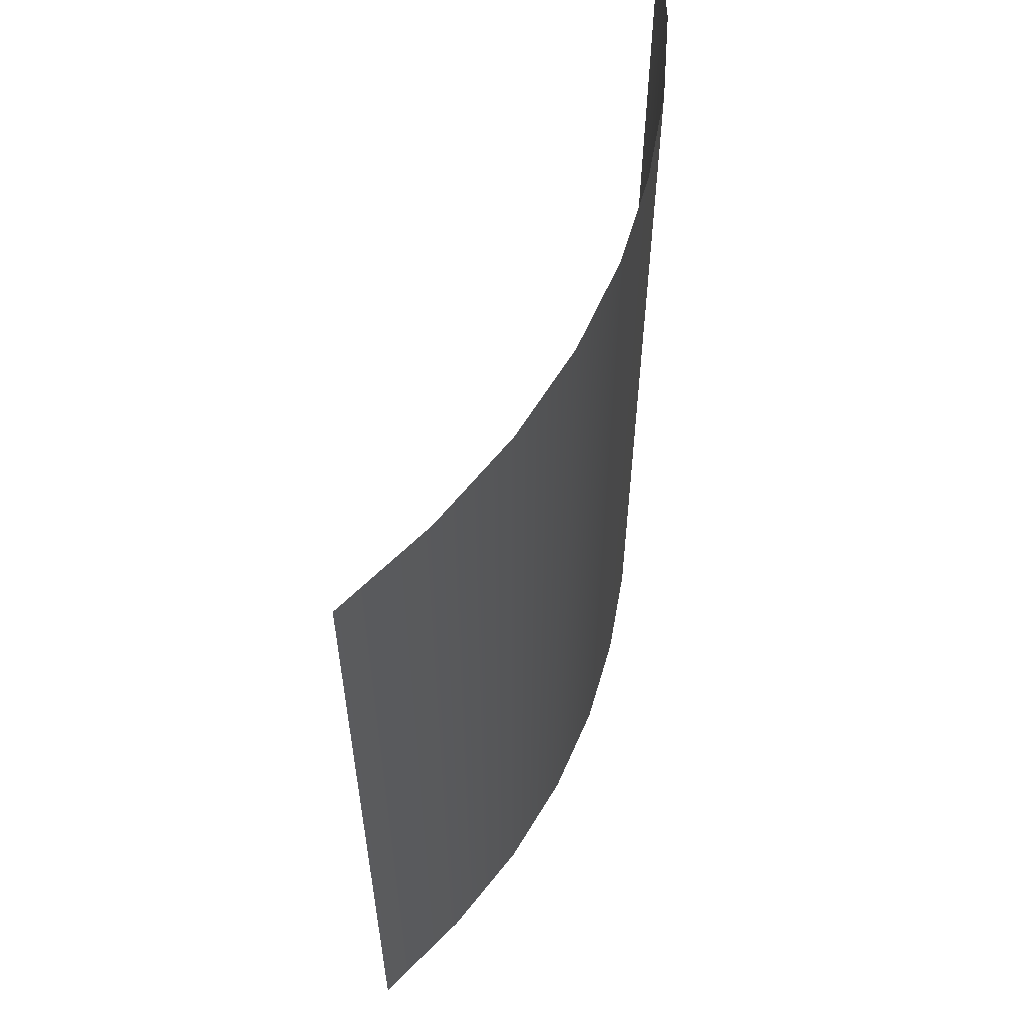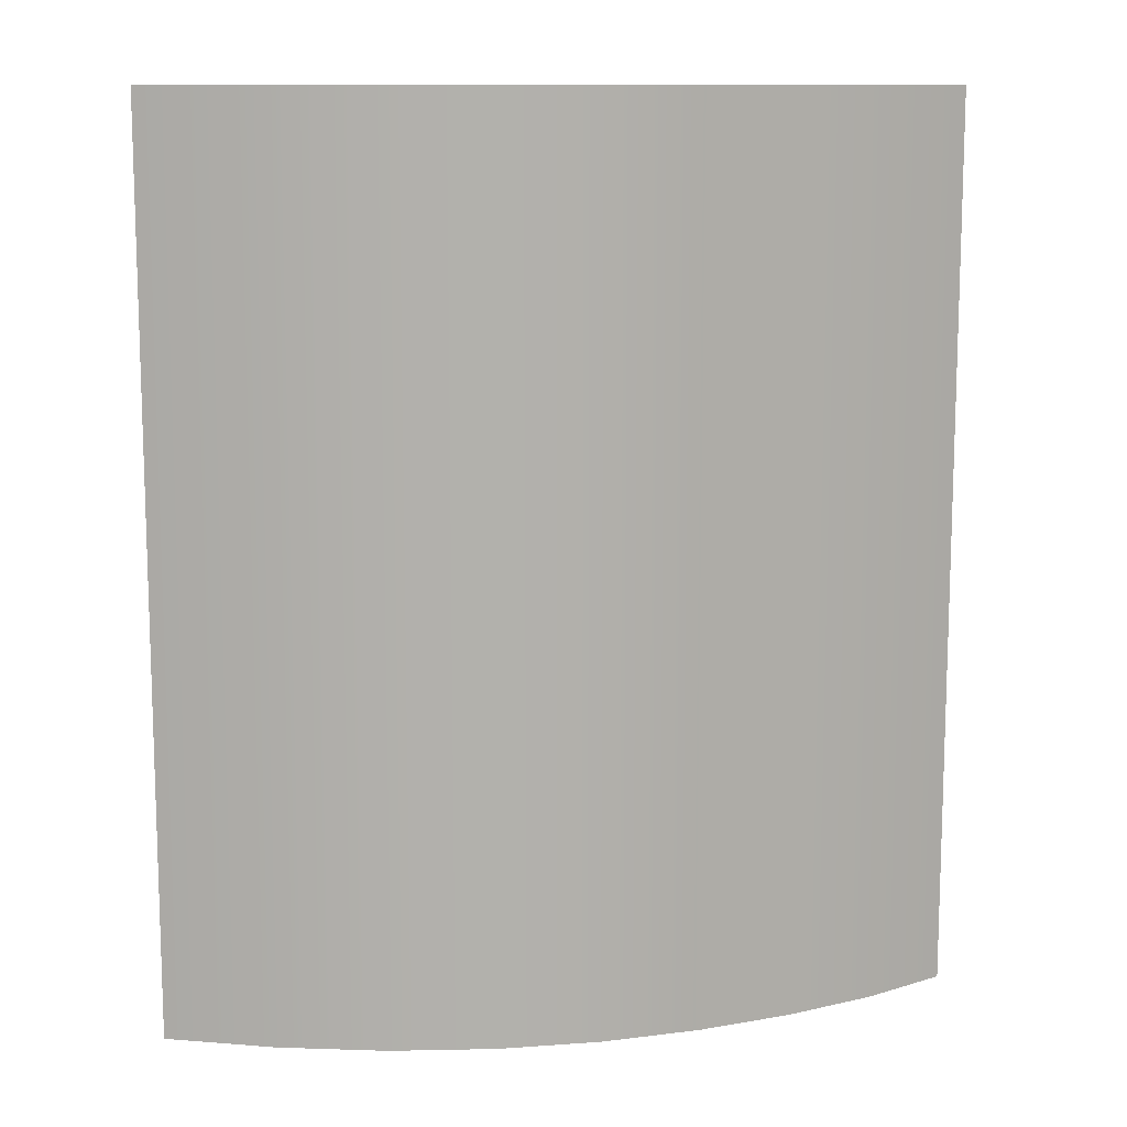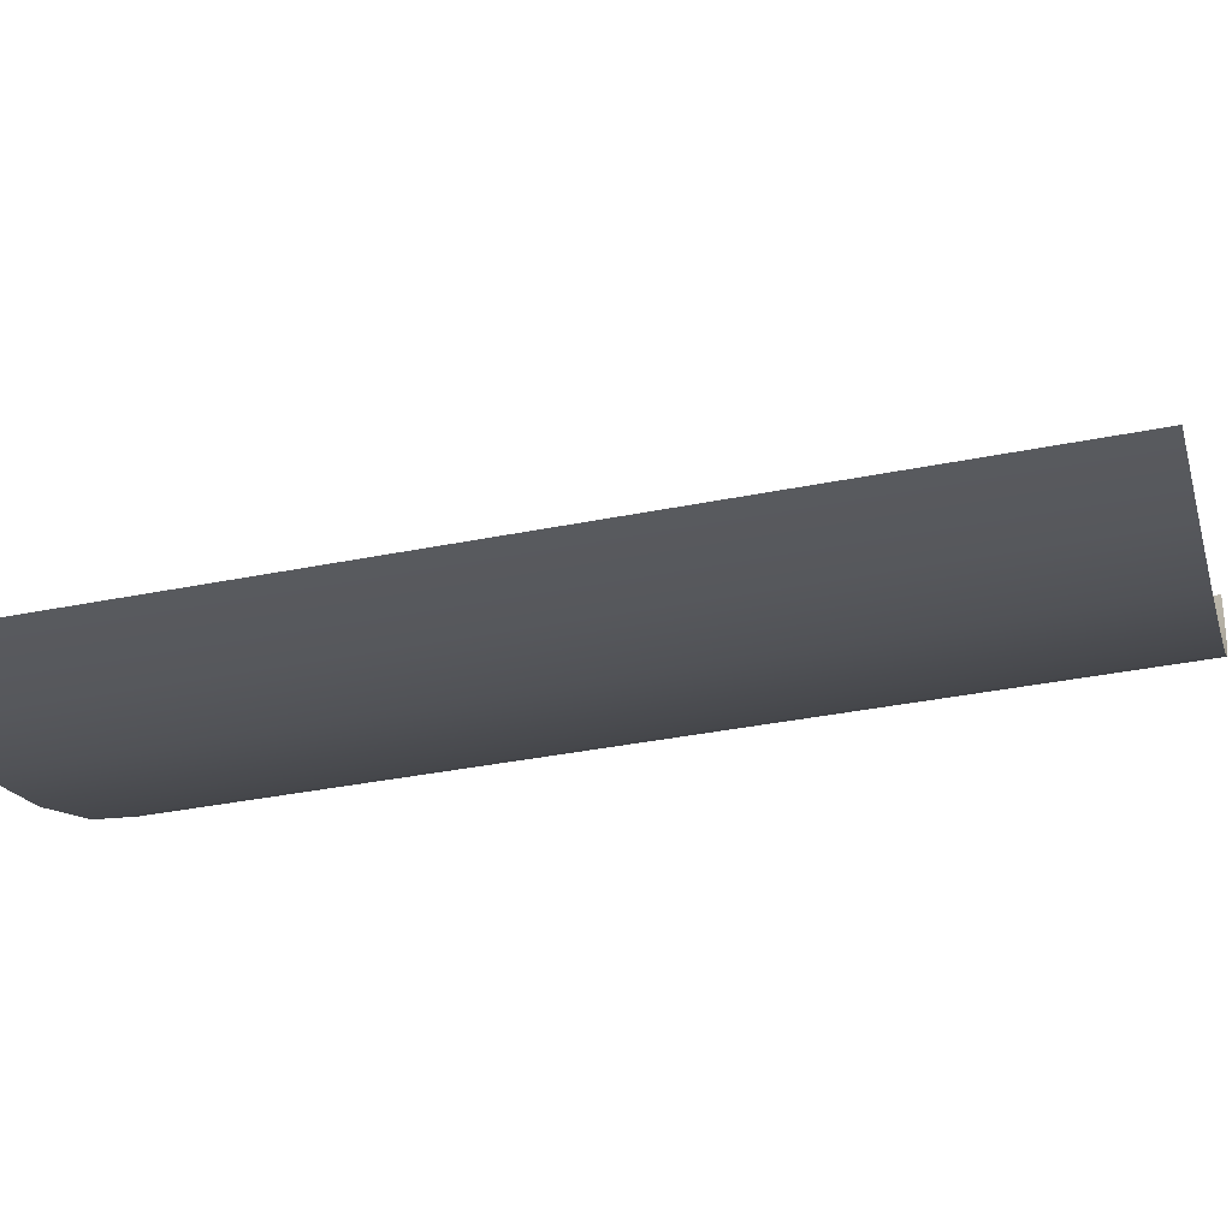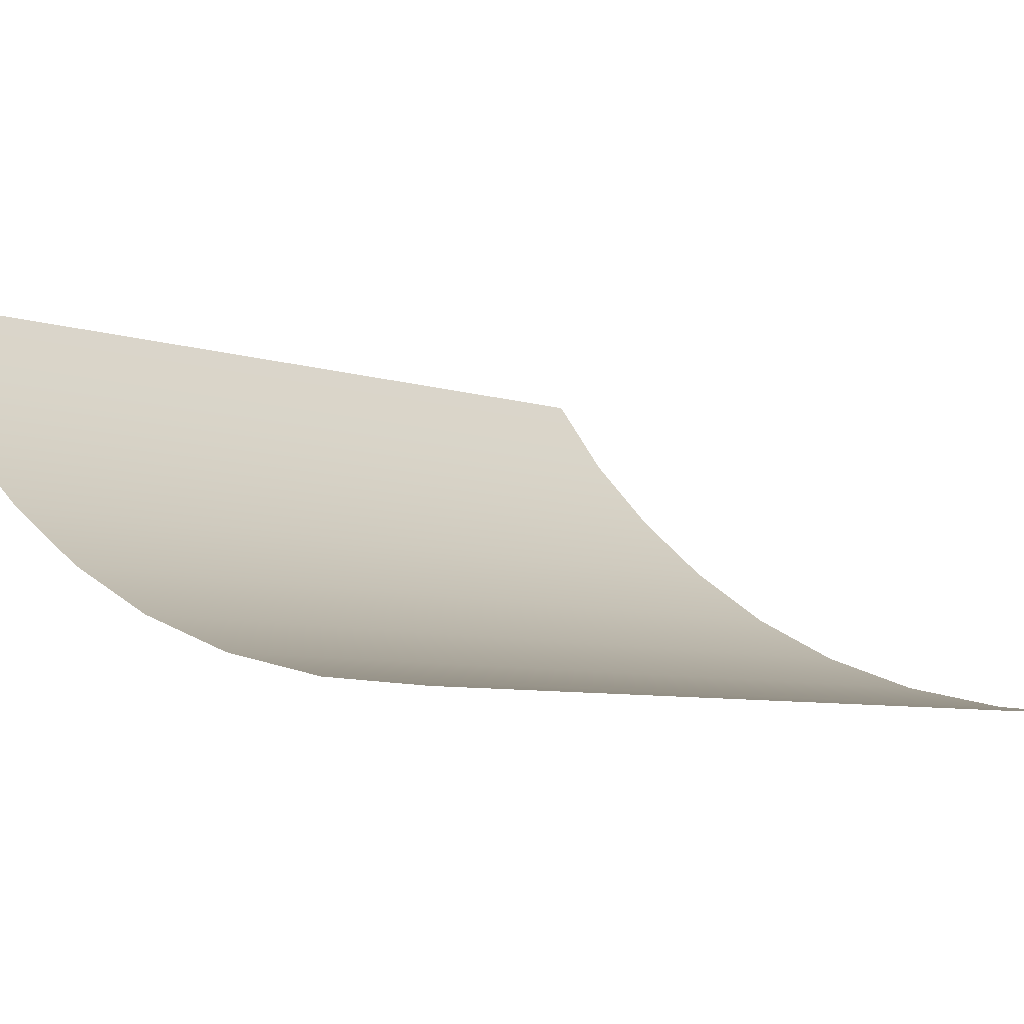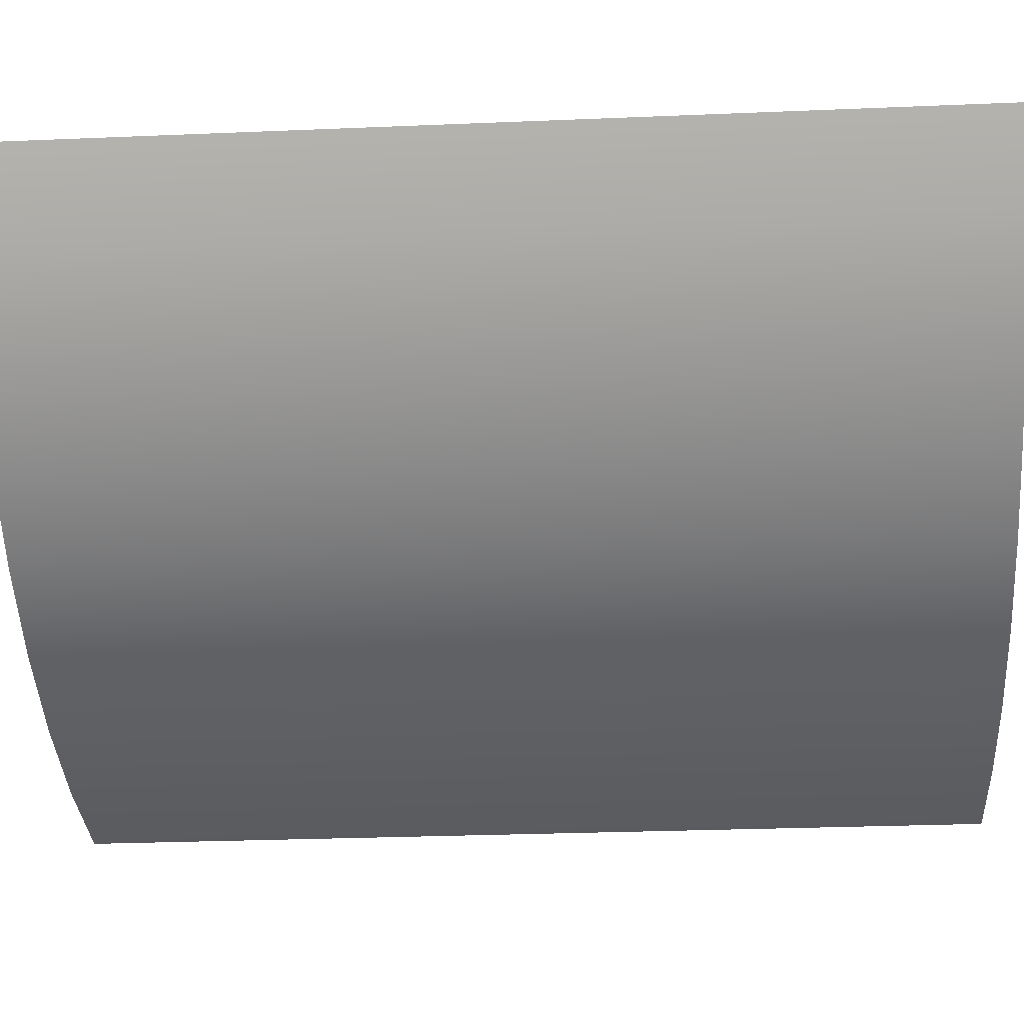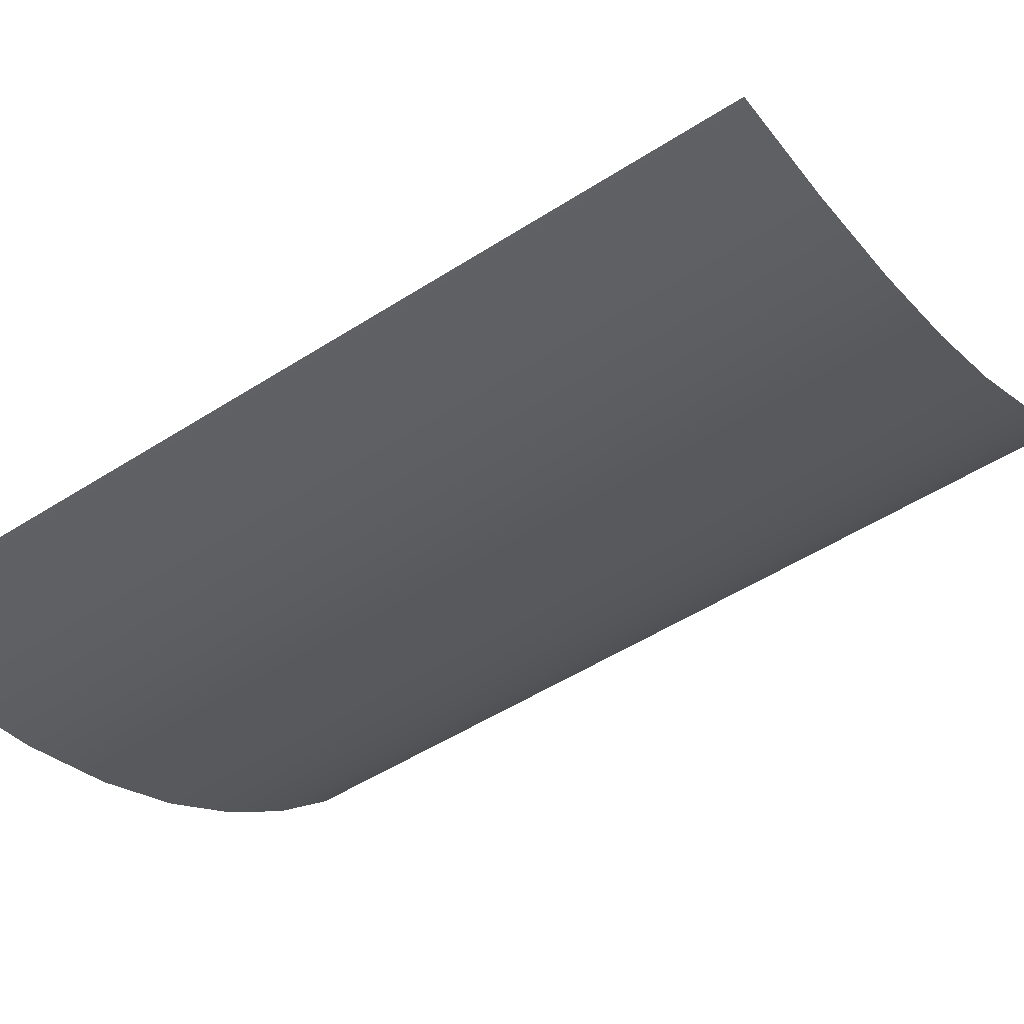
<metadata>
{"format":"obj","ext":"obj","renderer":"f3d","projection":"perspective","resolution":1024,"background":"white","views":[{"elev":58.7,"azim":139.2,"up":"+Y"},{"elev":11.5,"azim":-164.0,"up":"+Y"},{"elev":-36.2,"azim":104.8,"up":"+Z"},{"elev":-6.4,"azim":43.4,"up":"+Z"},{"elev":-28.2,"azim":-86.4,"up":"+Z"},{"elev":-50.8,"azim":125.0,"up":"+Z"}]}
</metadata>
<code>
g invader_crystal_graph_part_2
v -0.4795 0.8887 -0.2458
v -0.4795 0.2981 -0.2458
v -0.4419 0.2981 -0.2943
v -0.4419 0.8887 -0.2943
v -0.3966 0.2981 -0.3399
v -0.3966 0.8887 -0.3399
v -0.3459 0.2981 -0.381
v -0.3459 0.8887 -0.381
v -0.2911 0.2981 -0.4165
v -0.2911 0.8887 -0.4165
v -0.2315 0.2981 -0.4454
v -0.2315 0.8887 -0.4454
v -0.1668 0.2981 -0.4672
v -0.1668 0.8887 -0.4672
v -0.09714 0.2981 -0.4814
v -0.09714 0.8887 -0.4814
v -0.02415 0.2981 -0.488
v -0.02415 0.8887 -0.488
g invader_crystal_graph_part_2_0
f 3 2 1
f 4 3 1
f 5 3 4
f 6 5 4
f 7 5 6
f 8 7 6
f 9 7 8
f 10 9 8
f 11 9 10
f 12 11 10
f 13 11 12
f 14 13 12
f 15 13 14
f 16 15 14
f 17 15 16
f 18 17 16

</code>
